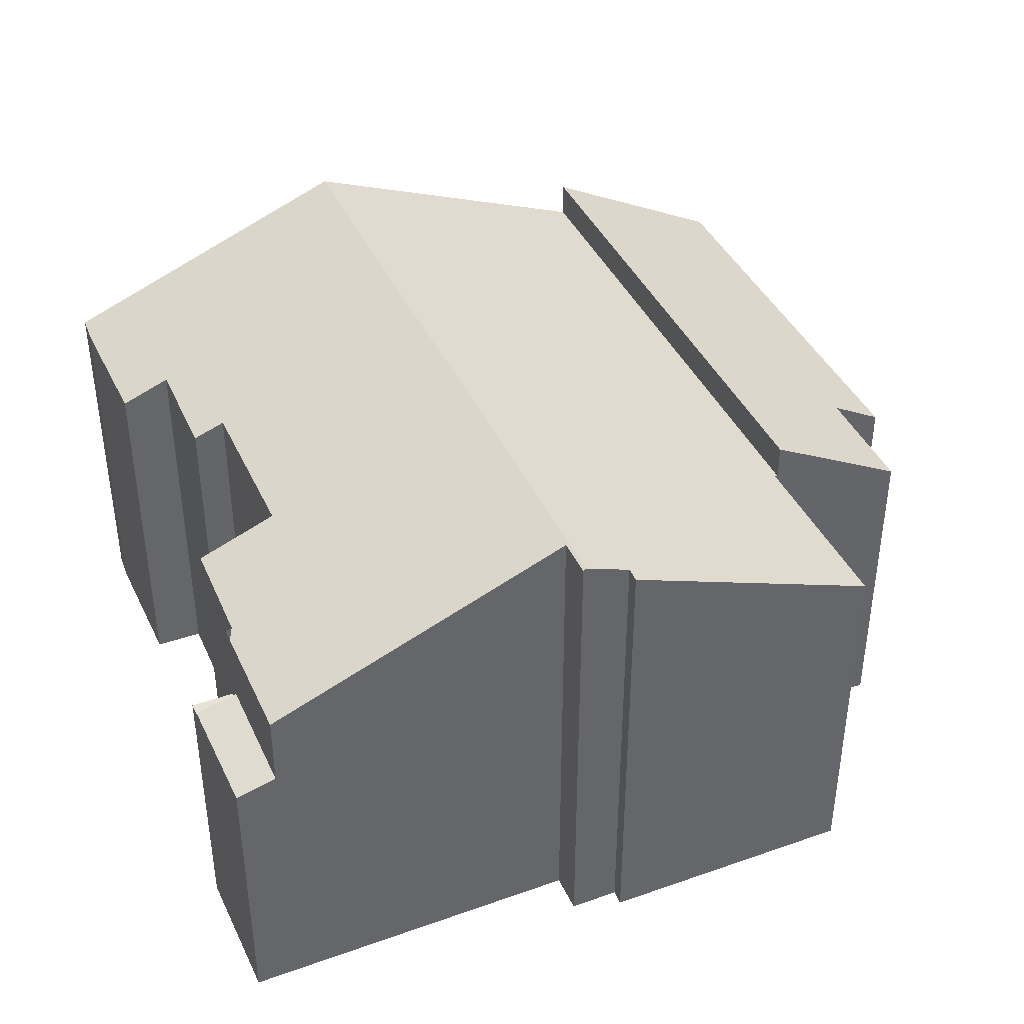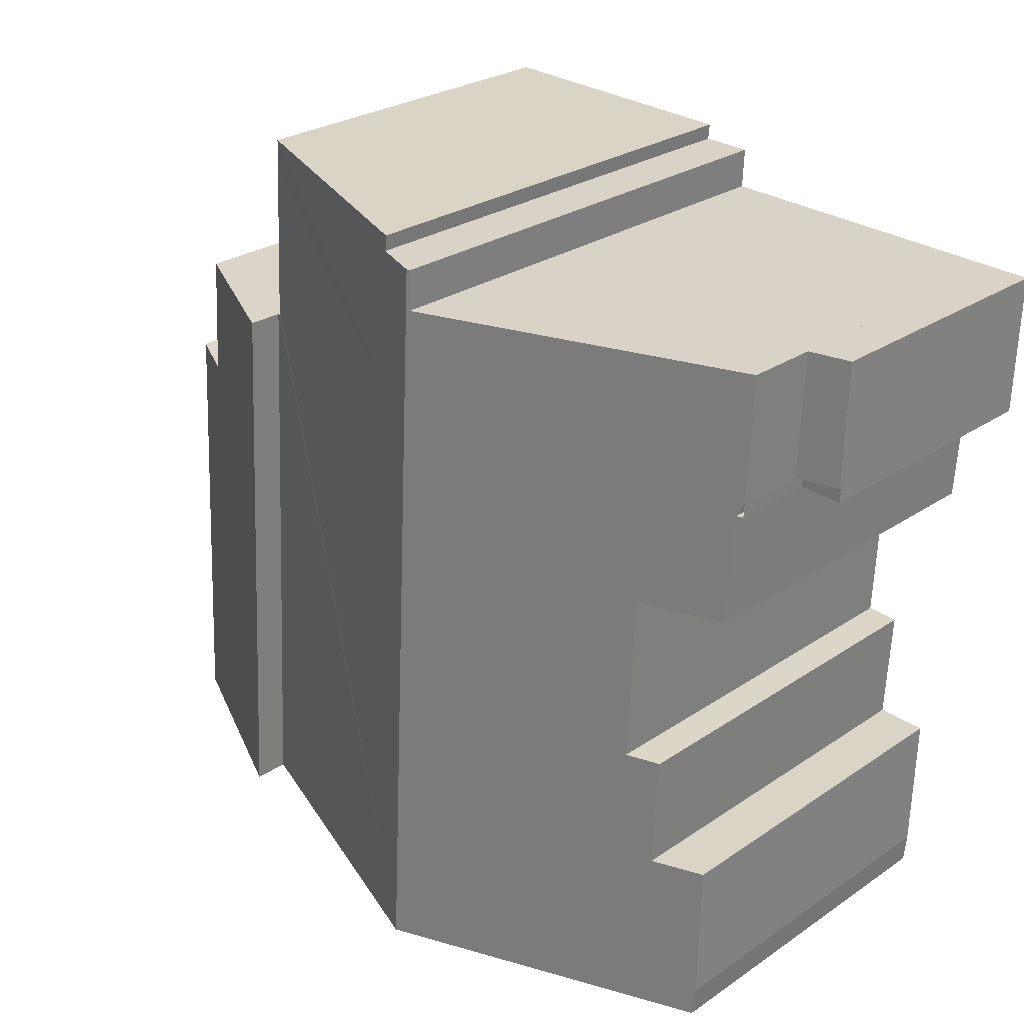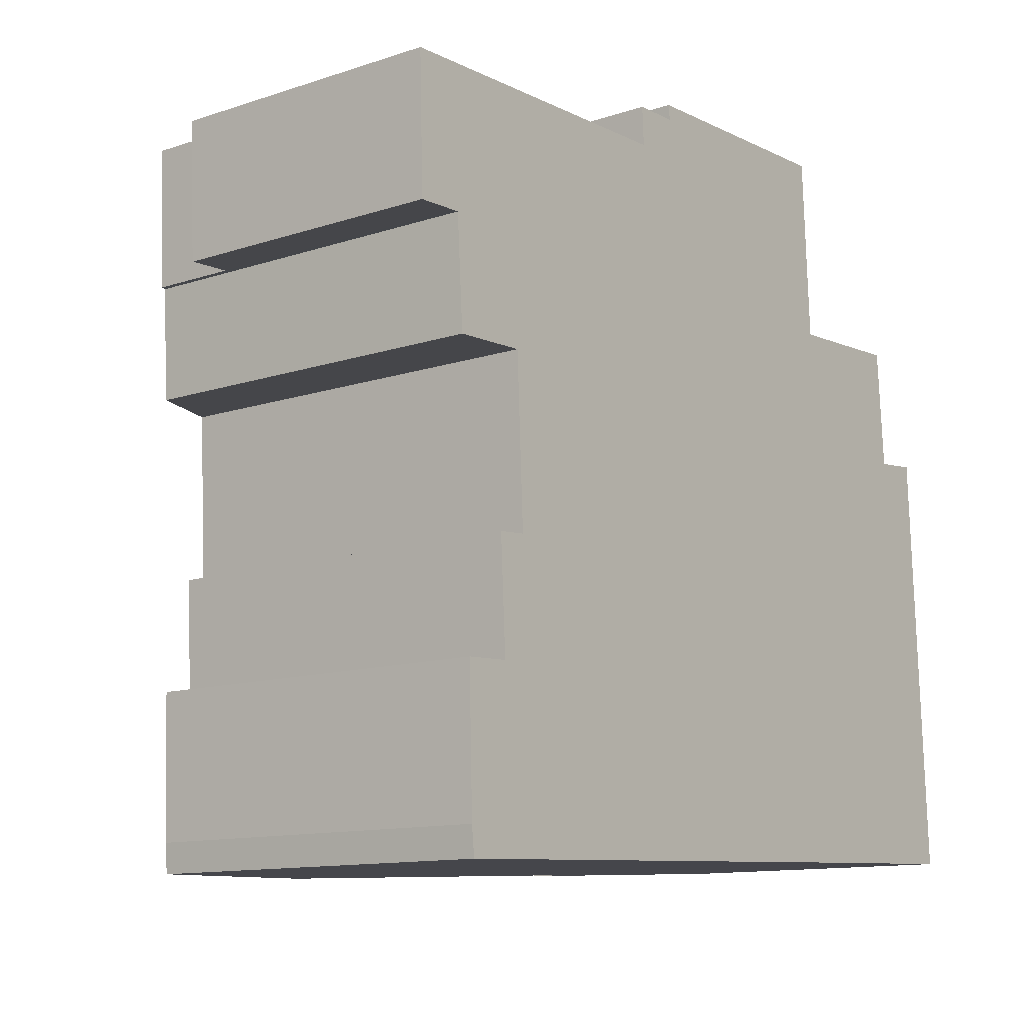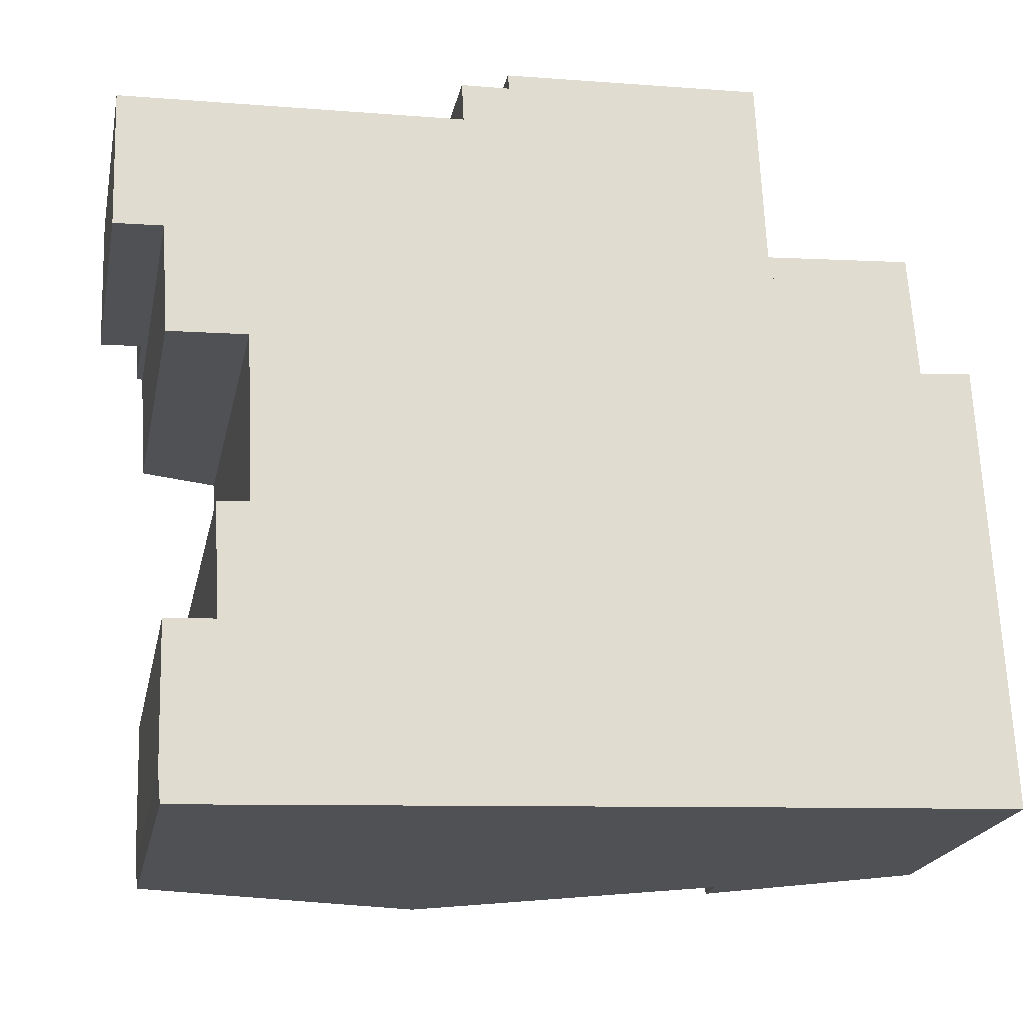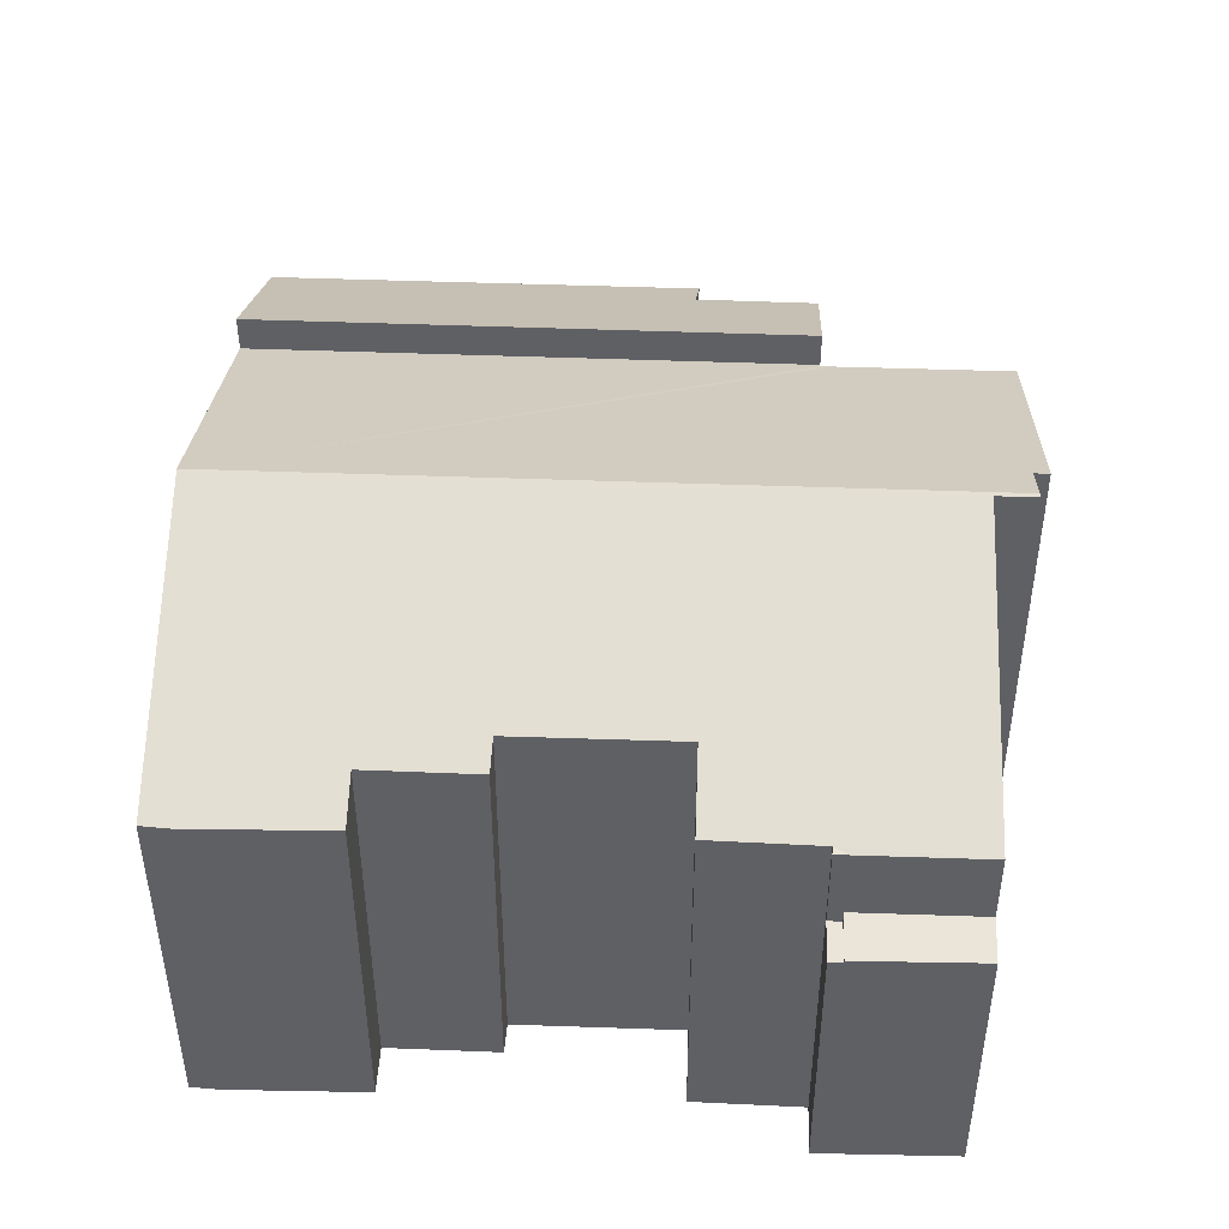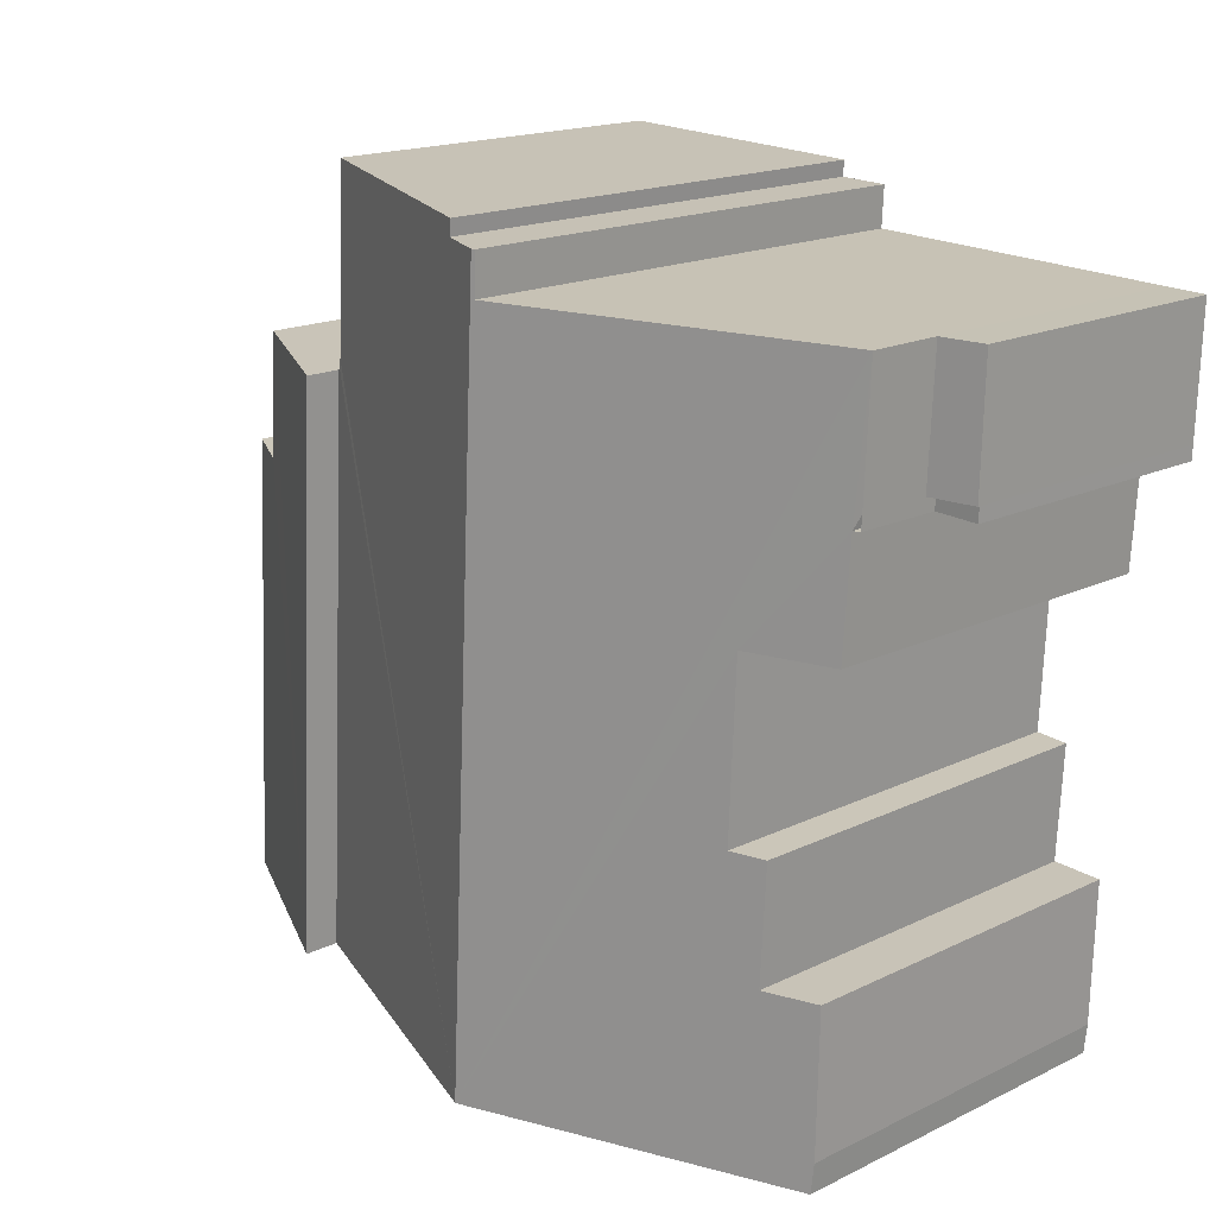
<metadata>
{"format":"obj","ext":"obj","renderer":"f3d","projection":"perspective","resolution":1024,"background":"white","views":[{"elev":40.2,"azim":-25.8,"up":"+Y"},{"elev":26.3,"azim":-136.9,"up":"+Z"},{"elev":-12.1,"azim":-52.1,"up":"+Z"},{"elev":-20.8,"azim":-11.6,"up":"+Z"},{"elev":45.2,"azim":-90.4,"up":"+Y"},{"elev":17.1,"azim":-134.3,"up":"+Z"}]}
</metadata>
<code>
v  1.172 8.164 -3.028
v  1.016 8.105 -2.729
v  0.888 8.106 0.034
v  7.808 10.75 -2.437
v  7.555 10.72 1.168
v  7.631 10.75 1.171
v  7.597 10.72 0.294
v  8.439 10.75 -15.22
v  3.071 8.856 -5.385
v  3.243 8.854 -9.108
v  2.547 8.583 -9.167
v  2.68 8.588 -11.68
v  1.591 8.165 -11.74
v  1.68 8.141 -14.87
v  1.747 8.155 -15.51
v  1.326 8.178 -5.469
v  8.631 10.36 1.206
v  14.61 8.109 -2.403
v  15.27 8.102 -14.92
v  14.54 8.137 -2.408
v  14.53 8.132 -2.149
v  14.38 8.126 1.138
v  14.35 8.125 1.799
v  8.6 10.36 1.544
v  1.326 3.349e-16 -5.469
v  1.172 1.854e-16 -3.028
v  1.031 1.858e-16 -3.035
v  1.031 8.109 -3.035
v  0.888 -2.082e-18 0.034
v  1.016 1.671e-16 -2.729
v  7.597 -1.8e-17 0.294
v  7.555 -7.152e-17 1.168
v  8.6 -9.454e-17 1.544
v  8.631 -7.385e-17 1.206
v  1.747 9.498e-16 -15.51
v  1.68 9.106e-16 -14.87
v  1.591 7.187e-16 -11.74
v  2.68 7.151e-16 -11.68
v  2.547 5.613e-16 -9.167
v  3.071 3.297e-16 -5.385
v  3.243 5.577e-16 -9.108
v  15.27 9.138e-16 -14.92
v  8.439 9.32e-16 -15.22
v  7.631 -7.17e-17 1.171
v  14.35 -1.102e-16 1.799
v  14.54 1.474e-16 -2.408
v  14.61 1.471e-16 -2.403
v  14.38 -6.968e-17 1.138
v  14.53 1.316e-16 -2.149
v  0.086 6.201 -2.769
v  1.031 6.201 -3.035
v  0.095 6.201 -3.078
v  1.016 6.201 -2.729
v  0.086 1.696e-16 -2.769
v  0.095 1.885e-16 -3.078
v  0 6.252 3.828e-16
v  1.016 6.471 -2.729
v  0.086 6.241 -2.769
v  0.888 6.471 0.034
v  0 0 0
v  15.39 8.843 -14.92
v  19.13 6.653 -4.835
v  19.6 6.676 -14.74
v  17.97 7.25 -4.958
v  17.78 7.273 -2.199
v  14.61 8.909 -2.403
v  15.27 8.909 -14.92
v  17.78 1.347e-16 -2.199
v  17.97 3.036e-16 -4.958
v  19.6 9.029e-16 -14.74
v  19.13 2.961e-16 -4.835
v  15.39 9.135e-16 -14.92
g defaultobject
f 1 2 3
f 4 5 6
f 5 4 7
f 7 4 3
f 3 4 8
f 3 8 9
f 3 9 1
f 9 8 10
f 10 8 11
f 11 8 12
f 12 8 13
f 13 8 14
f 14 8 15
f 16 1 9
f 6 17 4
f 8 18 19
f 18 8 20
f 20 8 21
f 21 8 22
f 22 8 4
f 22 4 23
f 23 4 17
f 23 17 24
f 25 1 16
f 1 25 26
f 27 2 28
f 2 27 3
f 3 27 29
f 29 27 30
f 31 5 7
f 5 31 32
f 17 33 24
f 33 17 34
f 35 14 15
f 14 35 36
f 14 37 13
f 37 14 36
f 38 11 12
f 11 38 39
f 10 40 9
f 40 10 41
f 26 28 1
f 28 26 27
f 42 8 19
f 8 42 15
f 15 42 43
f 15 43 35
f 40 16 9
f 16 40 25
f 3 31 7
f 31 3 29
f 5 17 6
f 17 5 32
f 17 32 34
f 34 32 44
f 33 23 24
f 23 33 45
f 46 18 20
f 18 46 47
f 13 38 12
f 38 13 37
f 11 41 10
f 41 11 39
f 45 22 23
f 22 45 21
f 21 45 20
f 20 45 48
f 20 48 46
f 46 48 49
f 47 19 18
f 19 47 42
f 30 27 26
f 26 25 40
f 43 36 35
f 36 43 42
f 36 42 37
f 37 42 38
f 38 42 47
f 38 47 41
f 38 41 39
f 41 47 40
f 40 47 46
f 40 46 26
f 26 46 30
f 46 29 30
f 29 46 49
f 29 49 31
f 31 49 48
f 31 48 32
f 32 48 44
f 44 48 34
f 34 48 45
f 34 45 33
f 50 51 52
f 51 50 53
f 54 53 50
f 53 54 30
f 30 51 53
f 51 30 27
f 27 52 51
f 52 27 55
f 55 50 52
f 50 55 54
f 54 27 30
f 27 54 55
f 56 57 58
f 57 56 59
f 56 29 59
f 29 56 60
f 29 57 59
f 57 29 30
f 30 58 57
f 58 30 54
f 58 60 56
f 60 58 54
f 60 30 29
f 30 60 54
f 61 62 63
f 62 61 64
f 64 61 65
f 65 61 66
f 66 61 67
f 68 64 65
f 64 68 69
f 62 70 63
f 70 62 71
f 69 62 64
f 62 69 71
f 47 65 66
f 65 47 68
f 70 61 63
f 61 70 67
f 67 70 42
f 42 70 72
f 42 66 67
f 66 42 47
f 71 72 70
f 72 71 42
f 42 71 69
f 42 69 47
f 47 69 68

</code>
